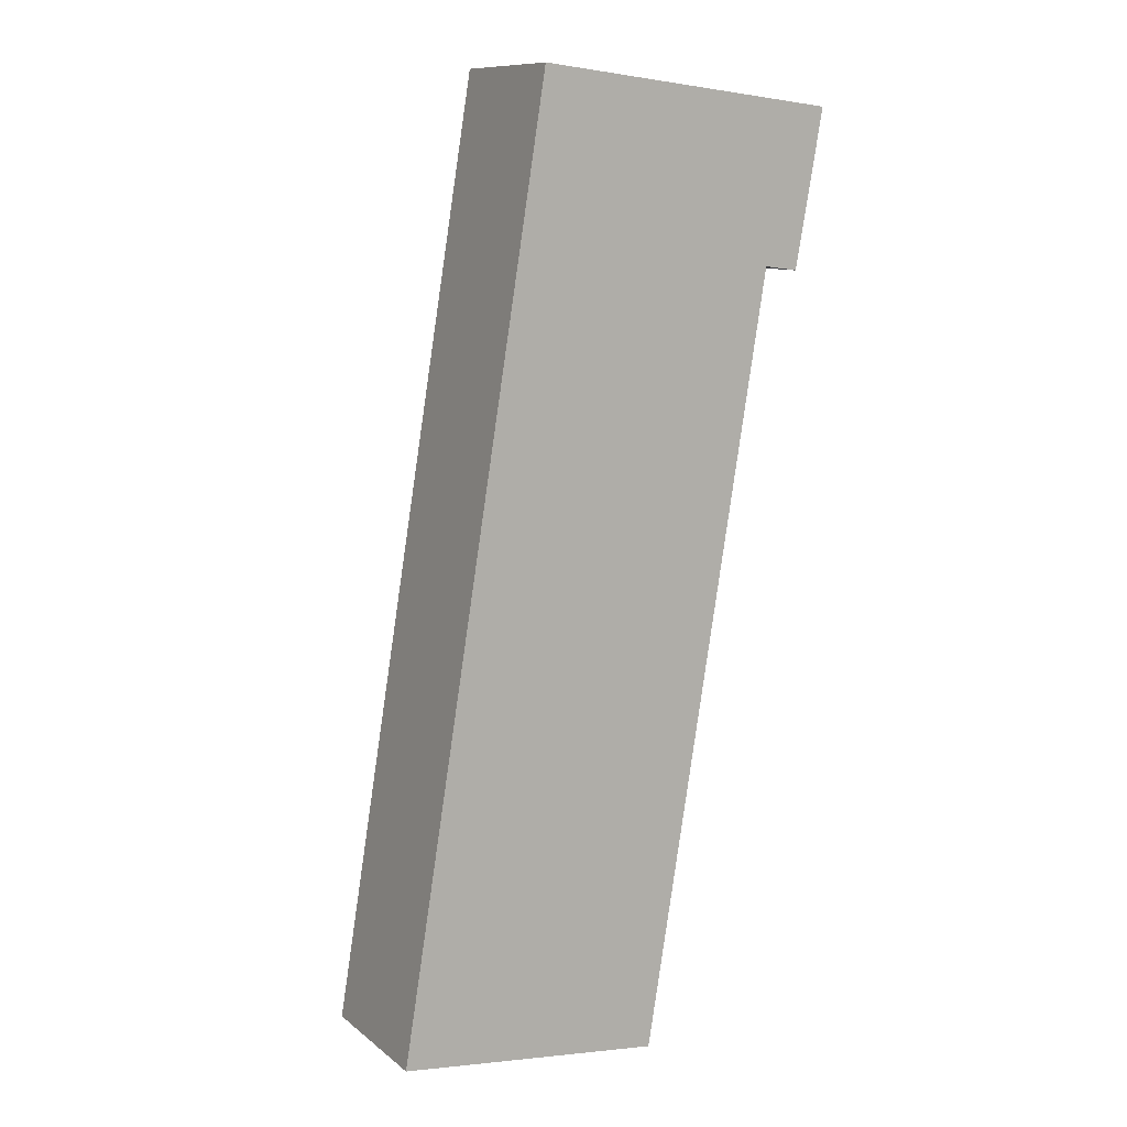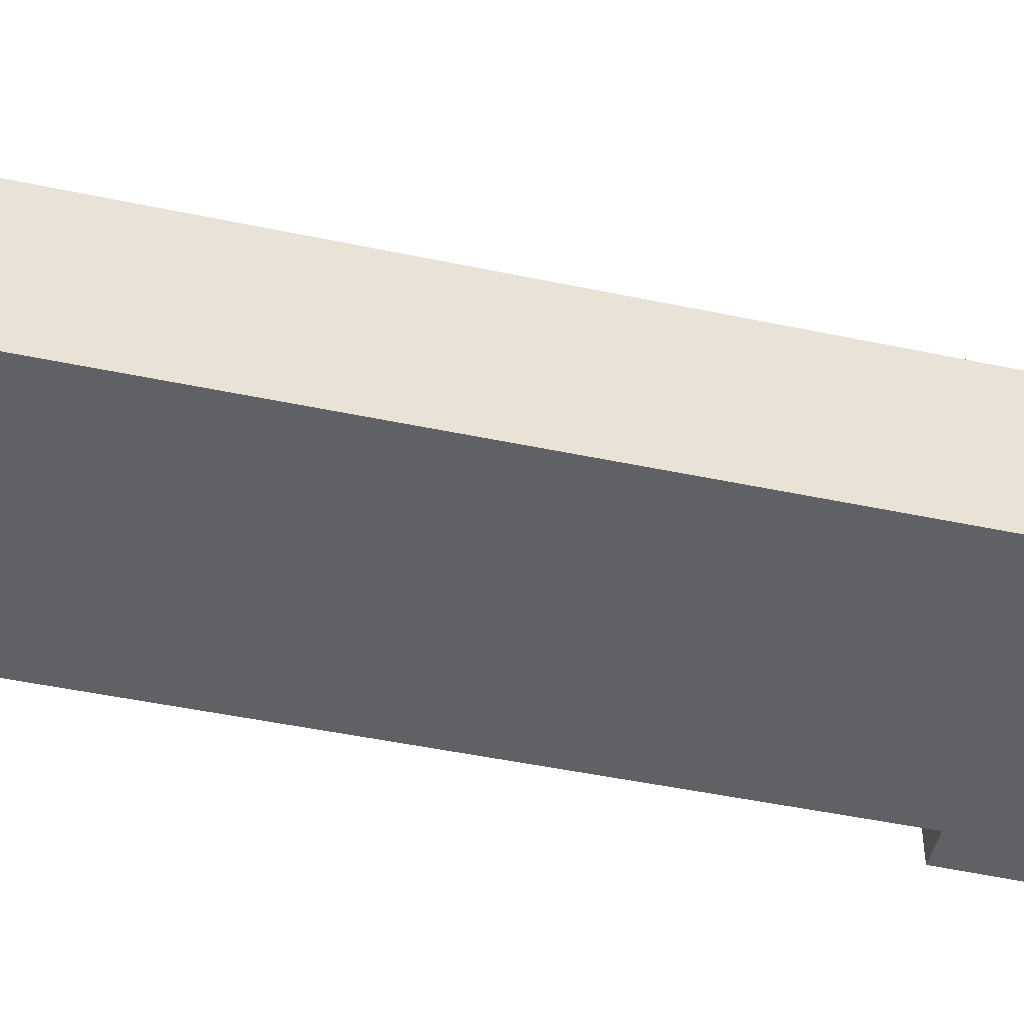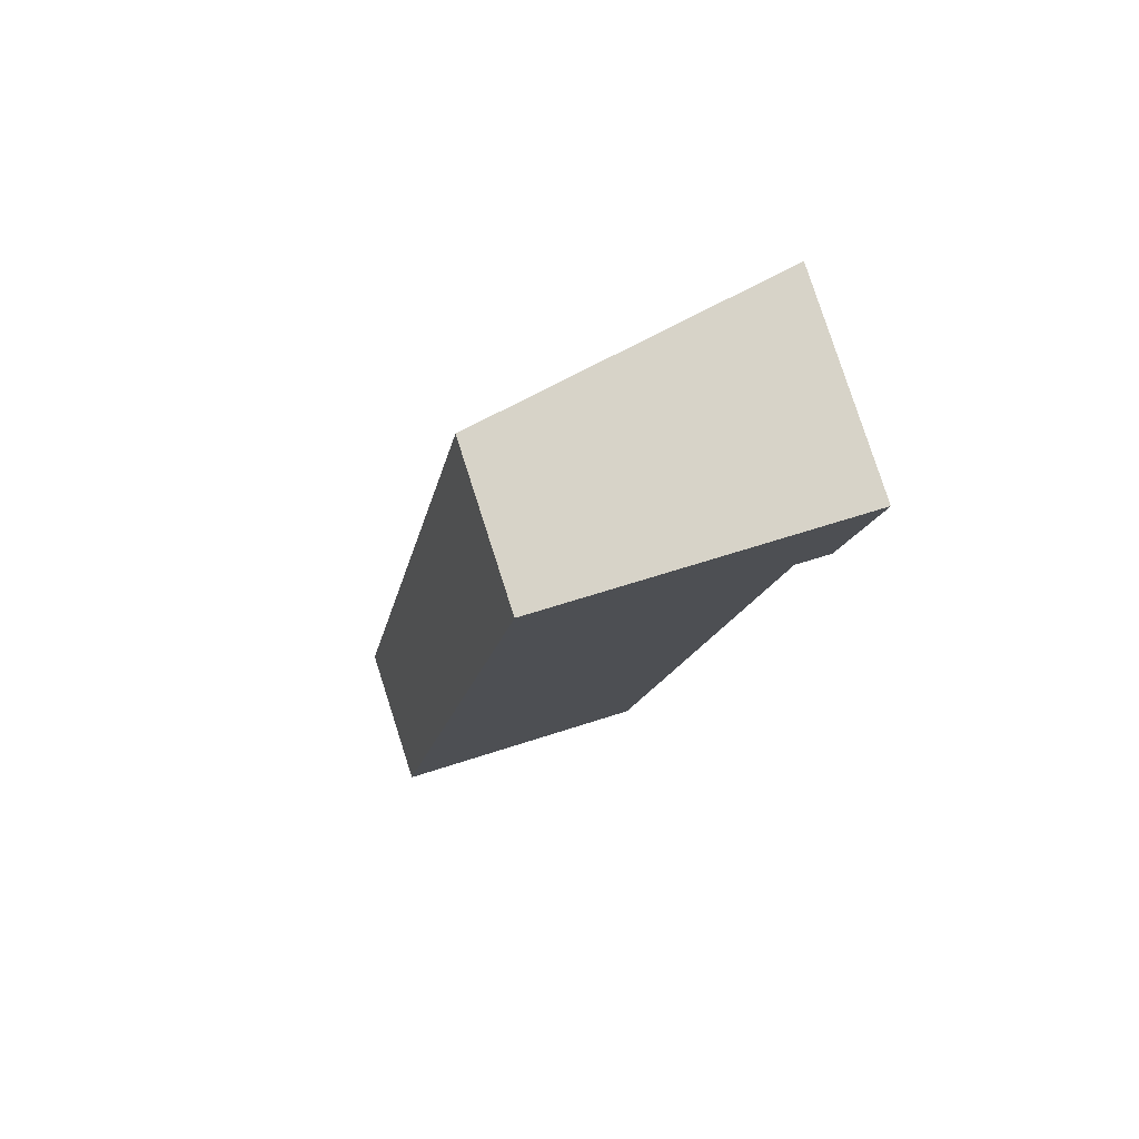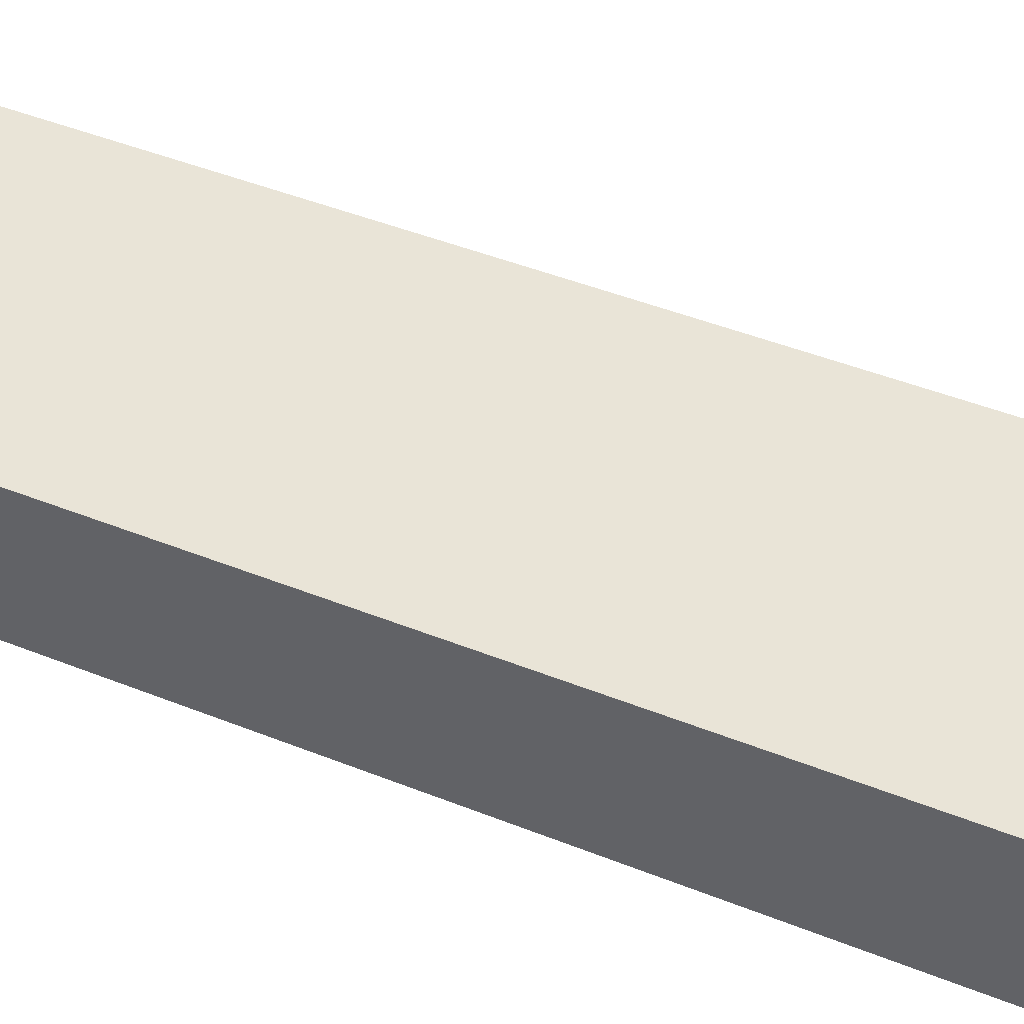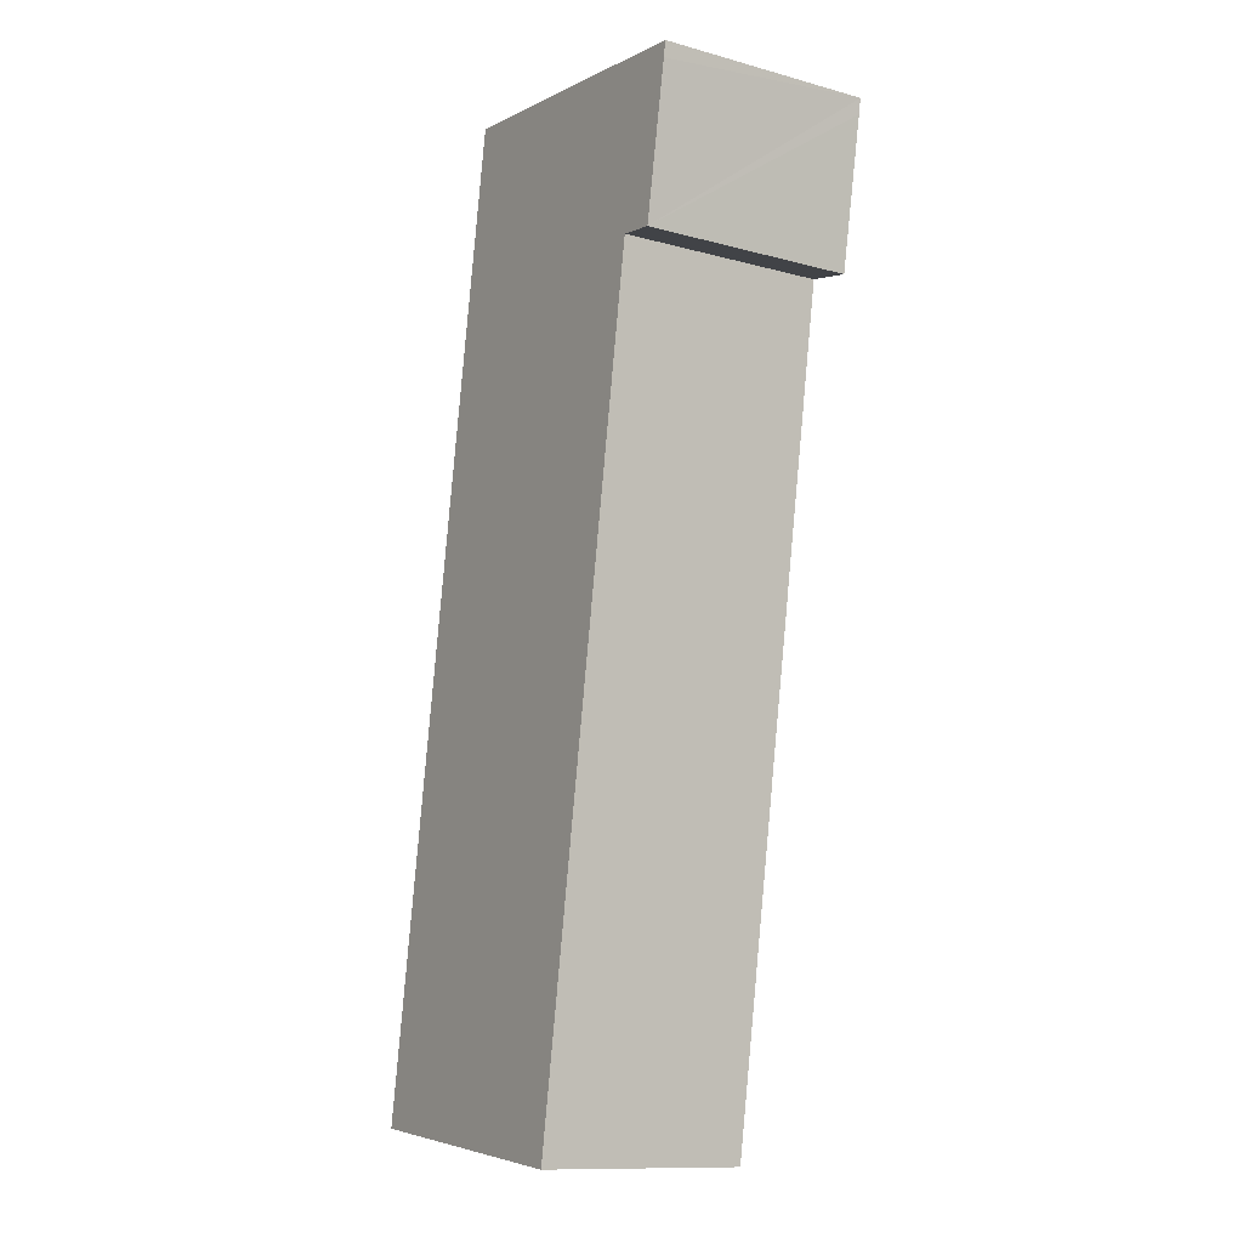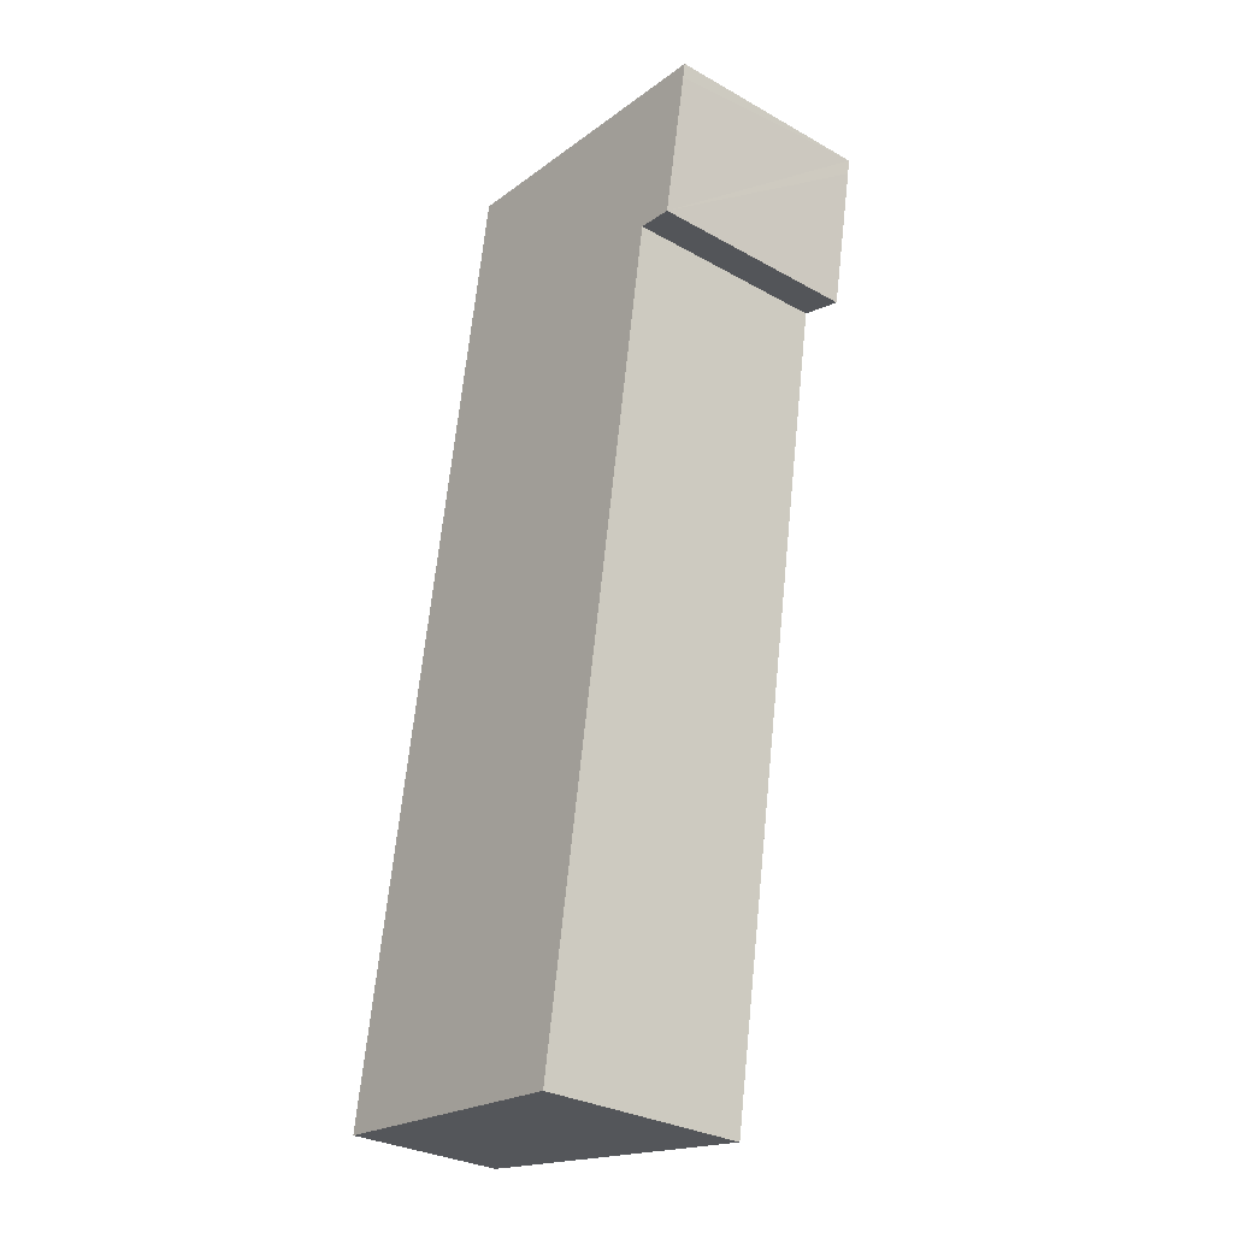
<metadata>
{"format":"obj","ext":"obj","renderer":"f3d","projection":"perspective","resolution":1024,"background":"white","views":[{"elev":10.7,"azim":-29.4,"up":"+Z"},{"elev":-45.6,"azim":-94.5,"up":"+Y"},{"elev":79.9,"azim":-17.8,"up":"+Z"},{"elev":45.7,"azim":-56.0,"up":"+Y"},{"elev":-12.1,"azim":57.1,"up":"+Z"},{"elev":-30.6,"azim":51.1,"up":"+Z"}]}
</metadata>
<code>
v  0 2.129 1.304e-16
v  5.588 2.849 10.5
v  3.793 2.854 -0.454
v  2.149 2.122 13.13
v  6.44 2.949 12.44
v  6.474 2.949 12.64
v  6.08 2.944 10.43
v  6.08 -6.387e-16 10.43
v  6.44 -7.614e-16 12.44
v  6.474 -7.742e-16 12.64
v  3.793 2.78e-17 -0.454
v  5.588 -6.428e-16 10.5
v  0 0 0
v  2.149 -8.042e-16 13.13
g defaultobject
f 1 2 3
f 2 1 4
f 2 4 5
f 5 4 6
f 5 7 2
f 5 8 7
f 8 5 6
f 8 6 9
f 9 6 10
f 2 11 3
f 11 2 12
f 8 2 7
f 2 8 12
f 11 1 3
f 1 11 13
f 13 4 1
f 4 13 14
f 4 10 6
f 10 4 14
f 11 14 13
f 14 11 12
f 14 12 8
f 14 8 9
f 14 9 10

</code>
